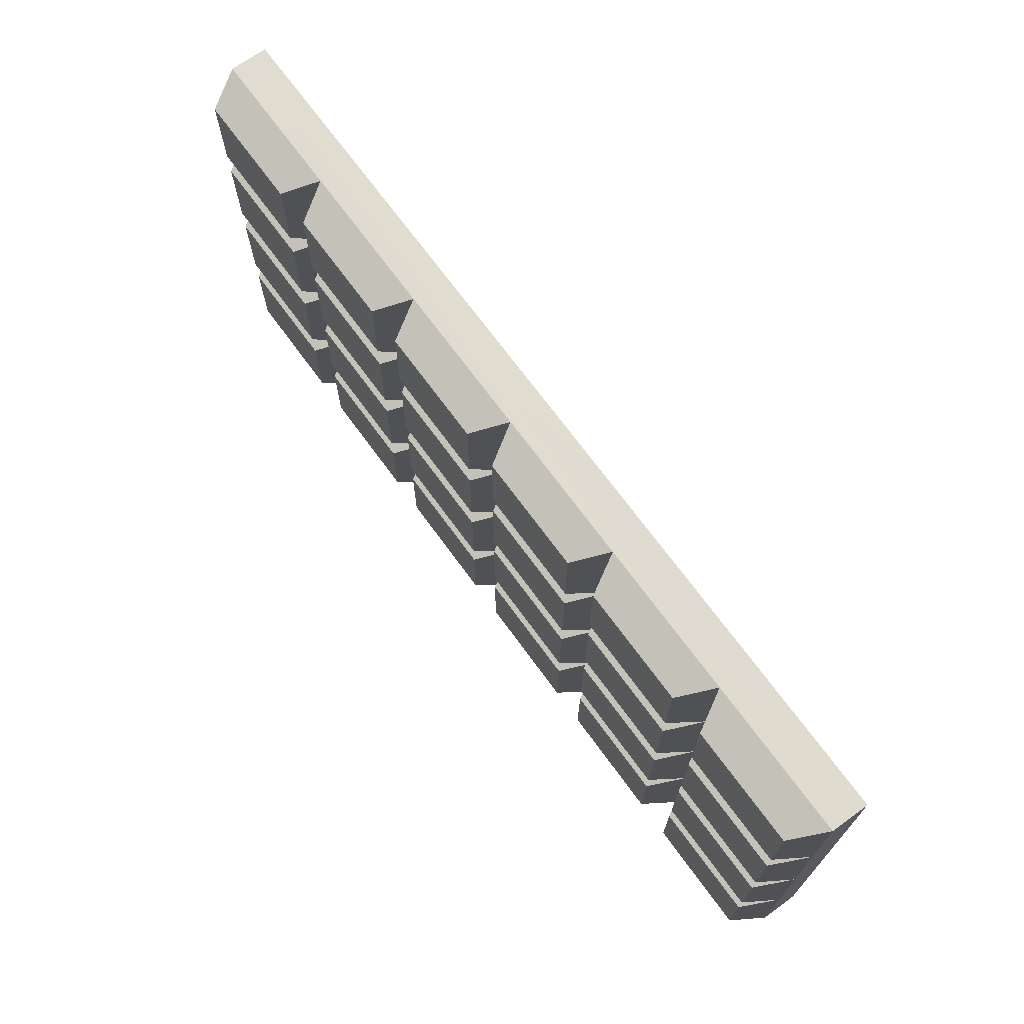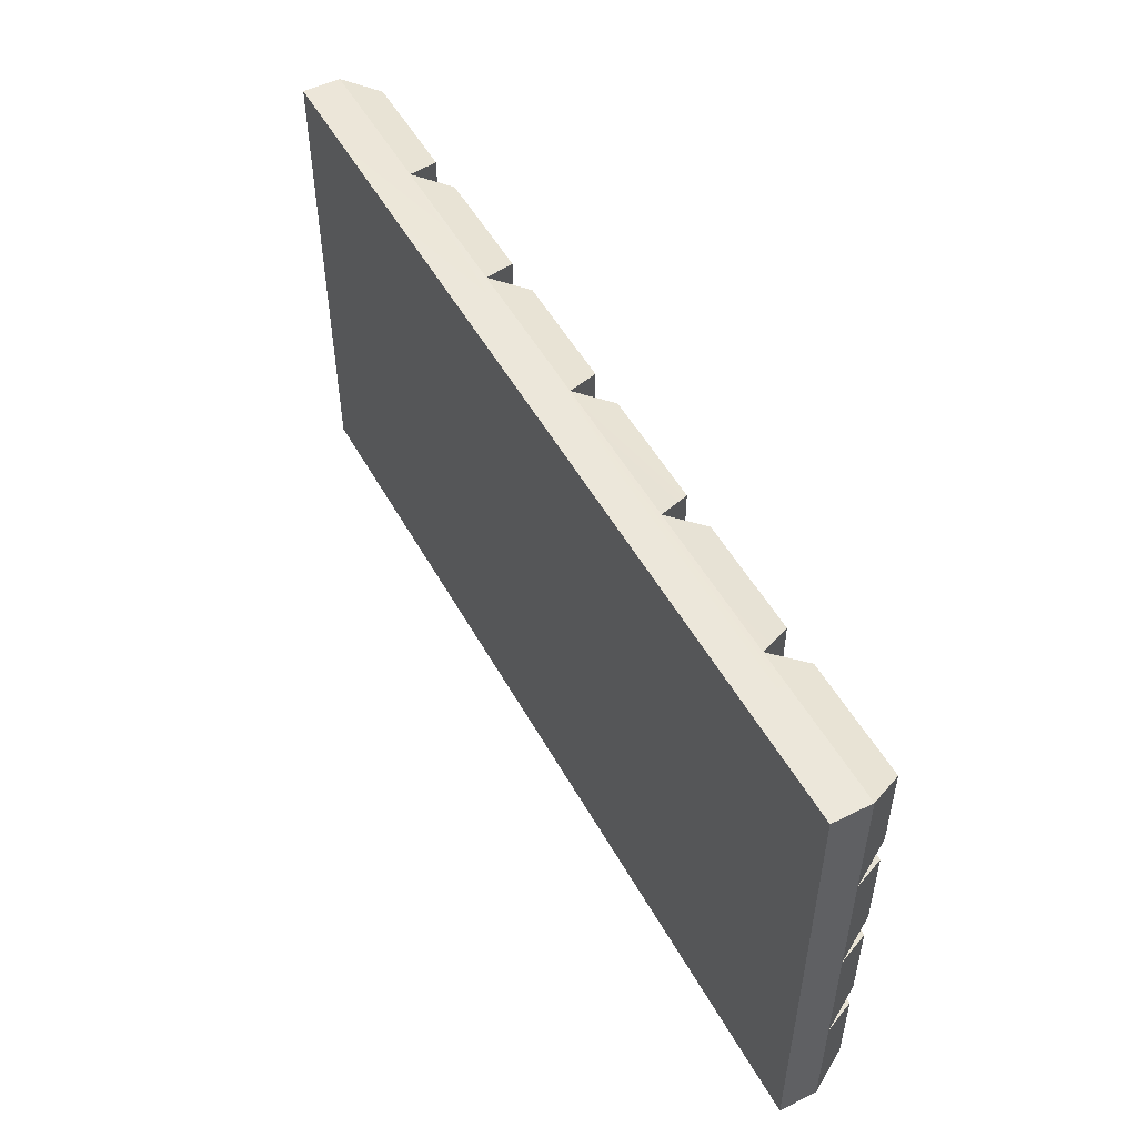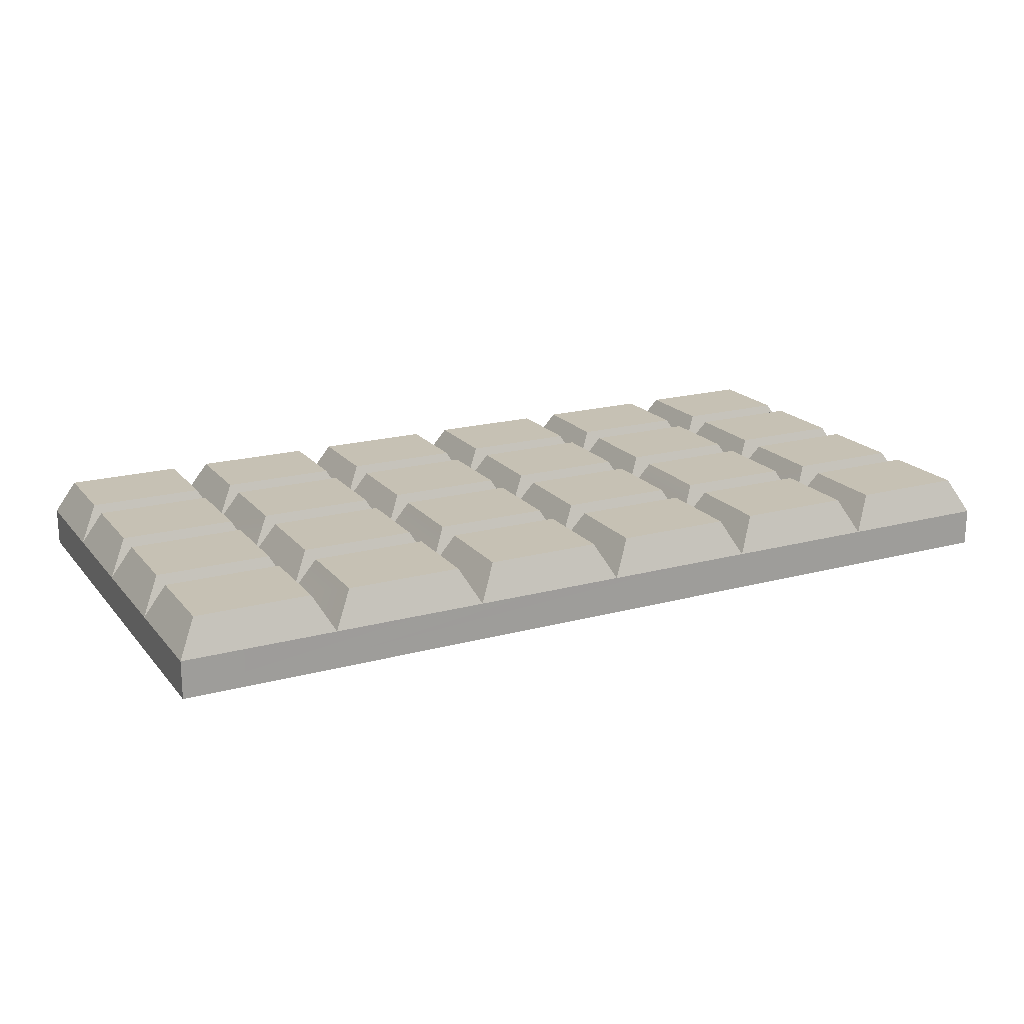
<metadata>
{"format":"obj","ext":"obj","renderer":"f3d","projection":"perspective","resolution":1024,"background":"white","views":[{"elev":69.7,"azim":54.0,"up":"+Y"},{"elev":51.3,"azim":-118.3,"up":"+Y"},{"elev":19.1,"azim":-27.1,"up":"+Z"}]}
</metadata>
<code>
g ChocolateBar_01
v 0.3482 0.1345 0.002557
v 0.3267 0.1508 0.04244
v 0.3267 0.2511 0.04244
v 0.3482 0.2684 0.002557
v 0.3482 0.0005112 0.002557
v 0.3267 0.1171 0.04244
v 0.3267 0.01687 0.04244
v 0.3482 -0.1345 0.002557
v 0.3267 -0.01687 0.04244
v 0.3267 -0.1171 0.04244
v 0.3482 -0.2684 0.002557
v 0.3267 -0.1508 0.04244
v 0.3267 -0.2511 0.04244
v -0.3492 0.0005112 0.002557
v -0.3267 -0.01687 0.04244
v -0.3267 -0.1171 0.04244
v -0.3492 -0.1345 0.002557
v -0.3267 -0.1508 0.04244
v -0.3267 -0.2511 0.04244
v -0.3492 -0.2684 0.002557
v -0.3492 0.1345 0.002557
v -0.3267 0.01687 0.04244
v -0.3267 0.1171 0.04244
v -0.3492 0.2684 0.002557
v -0.3267 0.1508 0.04244
v -0.3267 0.2511 0.04244
v 0.3482 0.2684 0.002557
v 0.3267 0.2511 0.04244
v 0.1958 0.2511 0.04244
v 0.1744 0.2684 0.002557
v 0.5231 0.2684 0.002557
v 0.3707 0.2511 0.04244
v 0.5016 0.2511 0.04244
v 0.1529 0.2511 0.04244
v 0.02199 0.2511 0.04244
v -0.0005112 0.2684 0.002557
v -0.02199 0.2511 0.04244
v -0.1529 0.2511 0.04244
v -0.1744 0.2684 0.002557
v -0.1958 0.2511 0.04244
v -0.3267 0.2511 0.04244
v -0.3492 0.2684 0.002557
v -0.3707 0.2511 0.04244
v -0.5016 0.2511 0.04244
v -0.5231 0.2684 0.002557
v -0.0005112 -0.1345 0.002557
v 0.02199 -0.1171 0.04244
v 0.1529 -0.1171 0.04244
v 0.1744 -0.1345 0.002557
v 0.1958 -0.1171 0.04244
v 0.3267 -0.1171 0.04244
v 0.3482 -0.1345 0.002557
v 0.3707 -0.1171 0.04244
v 0.5016 -0.1171 0.04244
v 0.5231 -0.1345 0.002557
v -0.1744 -0.1345 0.002557
v -0.02199 -0.1171 0.04244
v -0.1529 -0.1171 0.04244
v -0.3492 -0.1345 0.002557
v -0.1958 -0.1171 0.04244
v -0.3267 -0.1171 0.04244
v -0.5231 -0.1345 0.002557
v -0.3707 -0.1171 0.04244
v -0.5016 -0.1171 0.04244
v -0.1744 -0.2684 0.002557
v -0.1958 -0.2511 0.04244
v -0.1958 -0.1508 0.04244
v -0.1744 -0.1345 0.002557
v -0.1958 -0.1171 0.04244
v -0.1958 -0.01687 0.04244
v -0.1744 0.0005112 0.002557
v -0.1958 0.01687 0.04244
v -0.1958 0.1171 0.04244
v -0.1744 0.1345 0.002557
v -0.1958 0.1508 0.04244
v -0.1958 0.2511 0.04244
v -0.1744 0.2684 0.002557
v -0.0005112 0.2684 0.002557
v 0.02199 0.2511 0.04244
v 0.02199 0.1508 0.04244
v -0.0005112 0.1345 0.002557
v 0.02199 0.1171 0.04244
v 0.02199 0.01687 0.04244
v -0.0005112 0.0005112 0.002557
v 0.02199 -0.01687 0.04244
v 0.02199 -0.1171 0.04244
v -0.0005112 -0.1345 0.002557
v 0.02199 -0.1508 0.04244
v 0.02199 -0.2511 0.04244
v -0.0005112 -0.2684 0.002557
v 0.5231 0.1345 0.002557
v 0.5016 0.1171 0.04244
v 0.3707 0.1171 0.04244
v 0.3482 0.1345 0.002557
v 0.3267 0.1171 0.04244
v 0.1958 0.1171 0.04244
v 0.1744 0.1345 0.002557
v 0.1529 0.1171 0.04244
v 0.02199 0.1171 0.04244
v -0.0005112 0.1345 0.002557
v -0.02199 0.1171 0.04244
v -0.1529 0.1171 0.04244
v -0.1744 0.1345 0.002557
v -0.1958 0.1171 0.04244
v -0.3267 0.1171 0.04244
v -0.3492 0.1345 0.002557
v -0.3707 0.1171 0.04244
v -0.5016 0.1171 0.04244
v -0.5231 0.1345 0.002557
v -0.3492 -0.1345 0.002557
v -0.3707 -0.1508 0.04244
v -0.5016 -0.1508 0.04244
v -0.5231 -0.1345 0.002557
v -0.1744 -0.1345 0.002557
v -0.3267 -0.1508 0.04244
v -0.1958 -0.1508 0.04244
v -0.0005112 -0.1345 0.002557
v -0.1529 -0.1508 0.04244
v -0.02199 -0.1508 0.04244
v 0.1744 -0.1345 0.002557
v 0.02199 -0.1508 0.04244
v 0.1529 -0.1508 0.04244
v 0.3482 -0.1345 0.002557
v 0.1958 -0.1508 0.04244
v 0.3267 -0.1508 0.04244
v 0.5231 -0.1345 0.002557
v 0.3707 -0.1508 0.04244
v 0.5016 -0.1508 0.04244
v -0.3492 -0.1345 0.002557
v -0.3707 -0.1171 0.04244
v -0.3707 -0.01687 0.04244
v -0.3492 0.0005112 0.002557
v -0.3492 -0.2684 0.002557
v -0.3707 -0.1508 0.04244
v -0.3707 -0.2511 0.04244
v -0.3707 0.01687 0.04244
v -0.3707 0.1171 0.04244
v -0.3492 0.1345 0.002557
v -0.3707 0.1508 0.04244
v -0.3707 0.2511 0.04244
v -0.3492 0.2684 0.002557
v -0.5231 -0.1345 0.002557
v -0.5016 -0.1508 0.04244
v -0.5016 -0.2511 0.04244
v -0.5231 -0.2684 0.002557
v -0.5231 0.0005112 0.002557
v -0.5016 -0.1171 0.04244
v -0.5016 -0.01687 0.04244
v -0.5231 0.1345 0.002557
v -0.5016 0.01687 0.04244
v -0.5016 0.1171 0.04244
v -0.5231 0.2684 0.002557
v -0.5016 0.1508 0.04244
v -0.5016 0.2511 0.04244
v 0.5231 0.0005112 0.002557
v 0.5016 -0.01687 0.04244
v 0.3707 -0.01687 0.04244
v 0.3482 0.0005112 0.002557
v 0.3267 -0.01687 0.04244
v 0.1958 -0.01687 0.04244
v 0.1744 0.0005112 0.002557
v 0.1529 -0.01687 0.04244
v 0.02199 -0.01687 0.04244
v -0.0005112 0.0005112 0.002557
v -0.02199 -0.01687 0.04244
v -0.1529 -0.01687 0.04244
v -0.1744 0.0005112 0.002557
v -0.1958 -0.01687 0.04244
v -0.3267 -0.01687 0.04244
v -0.3492 0.0005112 0.002557
v -0.3707 -0.01687 0.04244
v -0.5016 -0.01687 0.04244
v -0.5231 0.0005112 0.002557
v -0.0005112 0.0005112 0.002557
v -0.02199 0.01687 0.04244
v -0.02199 0.1171 0.04244
v -0.0005112 0.1345 0.002557
v -0.02199 0.1508 0.04244
v -0.02199 0.2511 0.04244
v -0.0005112 0.2684 0.002557
v -0.0005112 -0.1345 0.002557
v -0.02199 -0.01687 0.04244
v -0.02199 -0.1171 0.04244
v -0.0005112 -0.2684 0.002557
v -0.02199 -0.1508 0.04244
v -0.02199 -0.2511 0.04244
v -0.1744 -0.1345 0.002557
v -0.1529 -0.1508 0.04244
v -0.1529 -0.2511 0.04244
v -0.1744 -0.2684 0.002557
v -0.1744 0.0005112 0.002557
v -0.1529 -0.1171 0.04244
v -0.1529 -0.01687 0.04244
v -0.1744 0.1345 0.002557
v -0.1529 0.01687 0.04244
v -0.1529 0.1171 0.04244
v -0.1744 0.2684 0.002557
v -0.1529 0.1508 0.04244
v -0.1529 0.2511 0.04244
v 0.3482 0.0005112 0.002557
v 0.3707 0.01687 0.04244
v 0.5016 0.01687 0.04244
v 0.5231 0.0005112 0.002557
v 0.1744 0.0005112 0.002557
v 0.3267 0.01687 0.04244
v 0.1958 0.01687 0.04244
v -0.0005112 0.0005112 0.002557
v 0.1529 0.01687 0.04244
v 0.02199 0.01687 0.04244
v -0.1744 0.0005112 0.002557
v -0.02199 0.01687 0.04244
v -0.1529 0.01687 0.04244
v -0.3492 0.0005112 0.002557
v -0.1958 0.01687 0.04244
v -0.3267 0.01687 0.04244
v -0.5231 0.0005112 0.002557
v -0.3707 0.01687 0.04244
v -0.5016 0.01687 0.04244
v 0.5231 0.1345 0.002557
v 0.5016 0.1508 0.04244
v 0.5016 0.2511 0.04244
v 0.5231 0.2684 0.002557
v 0.5231 0.0005112 0.002557
v 0.5016 0.1171 0.04244
v 0.5016 0.01687 0.04244
v 0.5231 -0.1345 0.002557
v 0.5016 -0.01687 0.04244
v 0.5016 -0.1171 0.04244
v 0.5231 -0.2684 0.002557
v 0.5016 -0.1508 0.04244
v 0.5016 -0.2511 0.04244
v -0.02199 -0.2511 0.04244
v -0.1529 -0.2511 0.04244
v -0.1529 -0.1508 0.04244
v -0.02199 -0.1508 0.04244
v -0.02199 0.01687 0.04244
v -0.1529 0.01687 0.04244
v -0.1529 0.1171 0.04244
v -0.02199 0.1171 0.04244
v 0.3267 -0.2511 0.04244
v 0.1958 -0.2511 0.04244
v 0.1958 -0.1508 0.04244
v 0.3267 -0.1508 0.04244
v 0.3267 0.01687 0.04244
v 0.1958 0.01687 0.04244
v 0.1958 0.1171 0.04244
v 0.3267 0.1171 0.04244
v -0.3707 -0.2511 0.04244
v -0.5016 -0.2511 0.04244
v -0.5016 -0.1508 0.04244
v -0.3707 -0.1508 0.04244
v -0.3707 0.01687 0.04244
v -0.5016 0.01687 0.04244
v -0.5016 0.1171 0.04244
v -0.3707 0.1171 0.04244
v -0.5231 -0.2684 0.002557
v -0.5016 -0.2511 0.04244
v -0.3707 -0.2511 0.04244
v -0.3492 -0.2684 0.002557
v -0.3267 -0.2511 0.04244
v -0.1958 -0.2511 0.04244
v -0.1744 -0.2684 0.002557
v -0.1529 -0.2511 0.04244
v -0.02199 -0.2511 0.04244
v -0.0005112 -0.2684 0.002557
v 0.02199 -0.2511 0.04244
v 0.1529 -0.2511 0.04244
v 0.1744 -0.2684 0.002557
v 0.1958 -0.2511 0.04244
v 0.3267 -0.2511 0.04244
v 0.3482 -0.2684 0.002557
v 0.3707 -0.2511 0.04244
v 0.5016 -0.2511 0.04244
v 0.5231 -0.2684 0.002557
v 0.1744 0.1345 0.002557
v 0.1958 0.1171 0.04244
v 0.1958 0.01687 0.04244
v 0.1744 0.0005112 0.002557
v 0.1744 0.2684 0.002557
v 0.1958 0.1508 0.04244
v 0.1958 0.2511 0.04244
v 0.1958 -0.01687 0.04244
v 0.1958 -0.1171 0.04244
v 0.1744 -0.1345 0.002557
v 0.1958 -0.1508 0.04244
v 0.1958 -0.2511 0.04244
v 0.1744 -0.2684 0.002557
v -0.1958 -0.2511 0.04244
v -0.3267 -0.2511 0.04244
v -0.3267 -0.1508 0.04244
v -0.1958 -0.1508 0.04244
v -0.1958 0.01687 0.04244
v -0.3267 0.01687 0.04244
v -0.3267 0.1171 0.04244
v -0.1958 0.1171 0.04244
v 0.1529 -0.2511 0.04244
v 0.02199 -0.2511 0.04244
v 0.02199 -0.1508 0.04244
v 0.1529 -0.1508 0.04244
v 0.1529 0.01687 0.04244
v 0.02199 0.01687 0.04244
v 0.02199 0.1171 0.04244
v 0.1529 0.1171 0.04244
v 0.5016 -0.2511 0.04244
v 0.3707 -0.2511 0.04244
v 0.3707 -0.1508 0.04244
v 0.5016 -0.1508 0.04244
v 0.5016 0.01687 0.04244
v 0.3707 0.01687 0.04244
v 0.3707 0.1171 0.04244
v 0.5016 0.1171 0.04244
v 0.3482 0.1345 0.002557
v 0.3707 0.1171 0.04244
v 0.3707 0.01687 0.04244
v 0.3482 0.0005112 0.002557
v 0.3482 0.2684 0.002557
v 0.3707 0.1508 0.04244
v 0.3707 0.2511 0.04244
v 0.3707 -0.01687 0.04244
v 0.3707 -0.1171 0.04244
v 0.3482 -0.1345 0.002557
v 0.3707 -0.1508 0.04244
v 0.3707 -0.2511 0.04244
v 0.3482 -0.2684 0.002557
v 0.1744 0.0005112 0.002557
v 0.1529 0.01687 0.04244
v 0.1529 0.1171 0.04244
v 0.1744 0.1345 0.002557
v 0.1529 0.1508 0.04244
v 0.1529 0.2511 0.04244
v 0.1744 0.2684 0.002557
v 0.1744 -0.1345 0.002557
v 0.1529 -0.01687 0.04244
v 0.1529 -0.1171 0.04244
v 0.1744 -0.2684 0.002557
v 0.1529 -0.1508 0.04244
v 0.1529 -0.2511 0.04244
v 0.5016 0.1508 0.04244
v 0.3707 0.1508 0.04244
v 0.3707 0.2511 0.04244
v 0.5016 0.2511 0.04244
v 0.1529 0.1508 0.04244
v 0.02199 0.1508 0.04244
v 0.02199 0.2511 0.04244
v 0.1529 0.2511 0.04244
v -0.1958 0.1508 0.04244
v -0.3267 0.1508 0.04244
v -0.3267 0.2511 0.04244
v -0.1958 0.2511 0.04244
v -0.1958 -0.1171 0.04244
v -0.3267 -0.1171 0.04244
v -0.3267 -0.01687 0.04244
v -0.1958 -0.01687 0.04244
v 0.1529 -0.1171 0.04244
v 0.02199 -0.1171 0.04244
v 0.02199 -0.01687 0.04244
v 0.1529 -0.01687 0.04244
v 0.5016 -0.1171 0.04244
v 0.3707 -0.1171 0.04244
v 0.3707 -0.01687 0.04244
v 0.5016 -0.01687 0.04244
v 0.3482 0.1345 0.002557
v 0.3707 0.1508 0.04244
v 0.5016 0.1508 0.04244
v 0.5231 0.1345 0.002557
v 0.1744 0.1345 0.002557
v 0.3267 0.1508 0.04244
v 0.1958 0.1508 0.04244
v -0.0005112 0.1345 0.002557
v 0.1529 0.1508 0.04244
v 0.02199 0.1508 0.04244
v -0.1744 0.1345 0.002557
v -0.02199 0.1508 0.04244
v -0.1529 0.1508 0.04244
v -0.3492 0.1345 0.002557
v -0.1958 0.1508 0.04244
v -0.3267 0.1508 0.04244
v -0.5231 0.1345 0.002557
v -0.3707 0.1508 0.04244
v -0.5016 0.1508 0.04244
v -0.3707 0.1508 0.04244
v -0.5016 0.1508 0.04244
v -0.5016 0.2511 0.04244
v -0.3707 0.2511 0.04244
v 0.3267 0.1508 0.04244
v 0.1958 0.1508 0.04244
v 0.1958 0.2511 0.04244
v 0.3267 0.2511 0.04244
v -0.02199 0.1508 0.04244
v -0.1529 0.1508 0.04244
v -0.1529 0.2511 0.04244
v -0.02199 0.2511 0.04244
v -0.02199 -0.1171 0.04244
v -0.1529 -0.1171 0.04244
v -0.1529 -0.01687 0.04244
v -0.02199 -0.01687 0.04244
v 0.3267 -0.1171 0.04244
v 0.1958 -0.1171 0.04244
v 0.1958 -0.01687 0.04244
v 0.3267 -0.01687 0.04244
v -0.3707 -0.1171 0.04244
v -0.5016 -0.1171 0.04244
v -0.5016 -0.01687 0.04244
v -0.3707 -0.01687 0.04244
v 0.5231 0.2684 0.002557
v 0.5231 0.2684 -0.04039
v 0.5231 -0.2684 -0.04039
v 0.5231 0.1345 0.002557
v 0.5231 0.0005112 0.002557
v 0.5231 -0.1345 0.002557
v 0.5231 -0.2684 0.002557
v 0.3482 0.2684 0.002557
v 0.5231 0.2684 -0.04039
v 0.5231 0.2684 0.002557
v -0.5231 0.2684 -0.04039
v 0.1744 0.2684 0.002557
v -0.0005112 0.2684 0.002557
v -0.1744 0.2684 0.002557
v -0.3492 0.2684 0.002557
v -0.5231 0.2684 0.002557
v -0.5231 -0.2684 0.002557
v -0.5231 -0.2684 -0.04039
v -0.5231 -0.1345 0.002557
v -0.5231 0.0005112 0.002557
v -0.5231 0.1345 0.002557
v -0.5231 0.2684 -0.04039
v -0.5231 0.2684 0.002557
v -0.3492 -0.2684 0.002557
v -0.5231 -0.2684 -0.04039
v -0.5231 -0.2684 0.002557
v -0.1744 -0.2684 0.002557
v -0.0005112 -0.2684 0.002557
v 0.1744 -0.2684 0.002557
v 0.3482 -0.2684 0.002557
v 0.5231 -0.2684 0.002557
v 0.5231 -0.2684 -0.04039
v -0.5231 -0.2684 -0.04039
v 0.5231 -0.2684 -0.04039
v 0.5231 0.2684 -0.04039
v -0.5231 0.2684 -0.04039
g ChocolateBar_01_0
f 3 2 1
f 4 3 1
f 1 6 5
f 6 7 5
f 5 9 8
f 9 10 8
f 8 12 11
f 12 13 11
f 16 15 14
f 17 16 14
f 19 18 17
f 20 19 17
f 14 22 21
f 22 23 21
f 21 25 24
f 25 26 24
f 29 28 27
f 30 29 27
f 27 32 31
f 32 33 31
f 35 34 30
f 36 35 30
f 38 37 36
f 39 38 36
f 41 40 39
f 42 41 39
f 44 43 42
f 45 44 42
f 48 47 46
f 49 48 46
f 51 50 49
f 52 51 49
f 54 53 52
f 55 54 52
f 46 57 56
f 57 58 56
f 56 60 59
f 60 61 59
f 59 63 62
f 63 64 62
f 67 66 65
f 68 67 65
f 70 69 68
f 71 70 68
f 73 72 71
f 74 73 71
f 76 75 74
f 77 76 74
f 80 79 78
f 81 80 78
f 83 82 81
f 84 83 81
f 86 85 84
f 87 86 84
f 89 88 87
f 90 89 87
f 93 92 91
f 94 93 91
f 96 95 94
f 97 96 94
f 99 98 97
f 100 99 97
f 102 101 100
f 103 102 100
f 105 104 103
f 106 105 103
f 108 107 106
f 109 108 106
f 112 111 110
f 113 112 110
f 110 115 114
f 115 116 114
f 114 118 117
f 118 119 117
f 117 121 120
f 121 122 120
f 120 124 123
f 124 125 123
f 123 127 126
f 127 128 126
f 131 130 129
f 132 131 129
f 129 134 133
f 134 135 133
f 137 136 132
f 138 137 132
f 140 139 138
f 141 140 138
f 144 143 142
f 145 144 142
f 142 147 146
f 147 148 146
f 146 150 149
f 150 151 149
f 149 153 152
f 153 154 152
f 157 156 155
f 158 157 155
f 160 159 158
f 161 160 158
f 163 162 161
f 164 163 161
f 166 165 164
f 167 166 164
f 169 168 167
f 170 169 167
f 172 171 170
f 173 172 170
f 176 175 174
f 177 176 174
f 179 178 177
f 180 179 177
f 174 182 181
f 182 183 181
f 181 185 184
f 185 186 184
f 189 188 187
f 190 189 187
f 187 192 191
f 192 193 191
f 191 195 194
f 195 196 194
f 194 198 197
f 198 199 197
f 202 201 200
f 203 202 200
f 200 205 204
f 205 206 204
f 204 208 207
f 208 209 207
f 207 211 210
f 211 212 210
f 210 214 213
f 214 215 213
f 213 217 216
f 217 218 216
f 221 220 219
f 222 221 219
f 219 224 223
f 224 225 223
f 223 227 226
f 227 228 226
f 226 230 229
f 230 231 229
f 234 233 232
f 235 234 232
f 238 237 236
f 239 238 236
f 242 241 240
f 243 242 240
f 246 245 244
f 247 246 244
f 250 249 248
f 251 250 248
f 254 253 252
f 255 254 252
f 258 257 256
f 259 258 256
f 261 260 259
f 262 261 259
f 264 263 262
f 265 264 262
f 267 266 265
f 268 267 265
f 270 269 268
f 271 270 268
f 273 272 271
f 274 273 271
f 277 276 275
f 278 277 275
f 275 280 279
f 280 281 279
f 283 282 278
f 284 283 278
f 286 285 284
f 287 286 284
f 290 289 288
f 291 290 288
f 294 293 292
f 295 294 292
f 298 297 296
f 299 298 296
f 302 301 300
f 303 302 300
f 306 305 304
f 307 306 304
f 310 309 308
f 311 310 308
f 314 313 312
f 315 314 312
f 312 317 316
f 317 318 316
f 320 319 315
f 321 320 315
f 323 322 321
f 324 323 321
f 327 326 325
f 328 327 325
f 330 329 328
f 331 330 328
f 325 333 332
f 333 334 332
f 332 336 335
f 336 337 335
f 340 339 338
f 341 340 338
f 344 343 342
f 345 344 342
f 348 347 346
f 349 348 346
f 352 351 350
f 353 352 350
f 356 355 354
f 357 356 354
f 360 359 358
f 361 360 358
f 364 363 362
f 365 364 362
f 362 367 366
f 367 368 366
f 366 370 369
f 370 371 369
f 369 373 372
f 373 374 372
f 372 376 375
f 376 377 375
f 375 379 378
f 379 380 378
f 383 382 381
f 384 383 381
f 387 386 385
f 388 387 385
f 391 390 389
f 392 391 389
f 395 394 393
f 396 395 393
f 399 398 397
f 400 399 397
f 403 402 401
f 404 403 401
f 407 406 405
f 408 407 405
f 409 407 408
f 410 407 409
f 411 407 410
f 414 413 412
f 413 415 412
f 412 415 416
f 416 415 417
f 417 415 418
f 418 415 419
f 419 415 420
f 423 422 421
f 424 422 423
f 425 422 424
f 426 422 425
f 427 426 425
f 430 429 428
f 428 429 431
f 431 429 432
f 432 429 433
f 433 429 434
f 434 429 435
f 429 436 435
f 439 438 437
f 440 439 437

</code>
